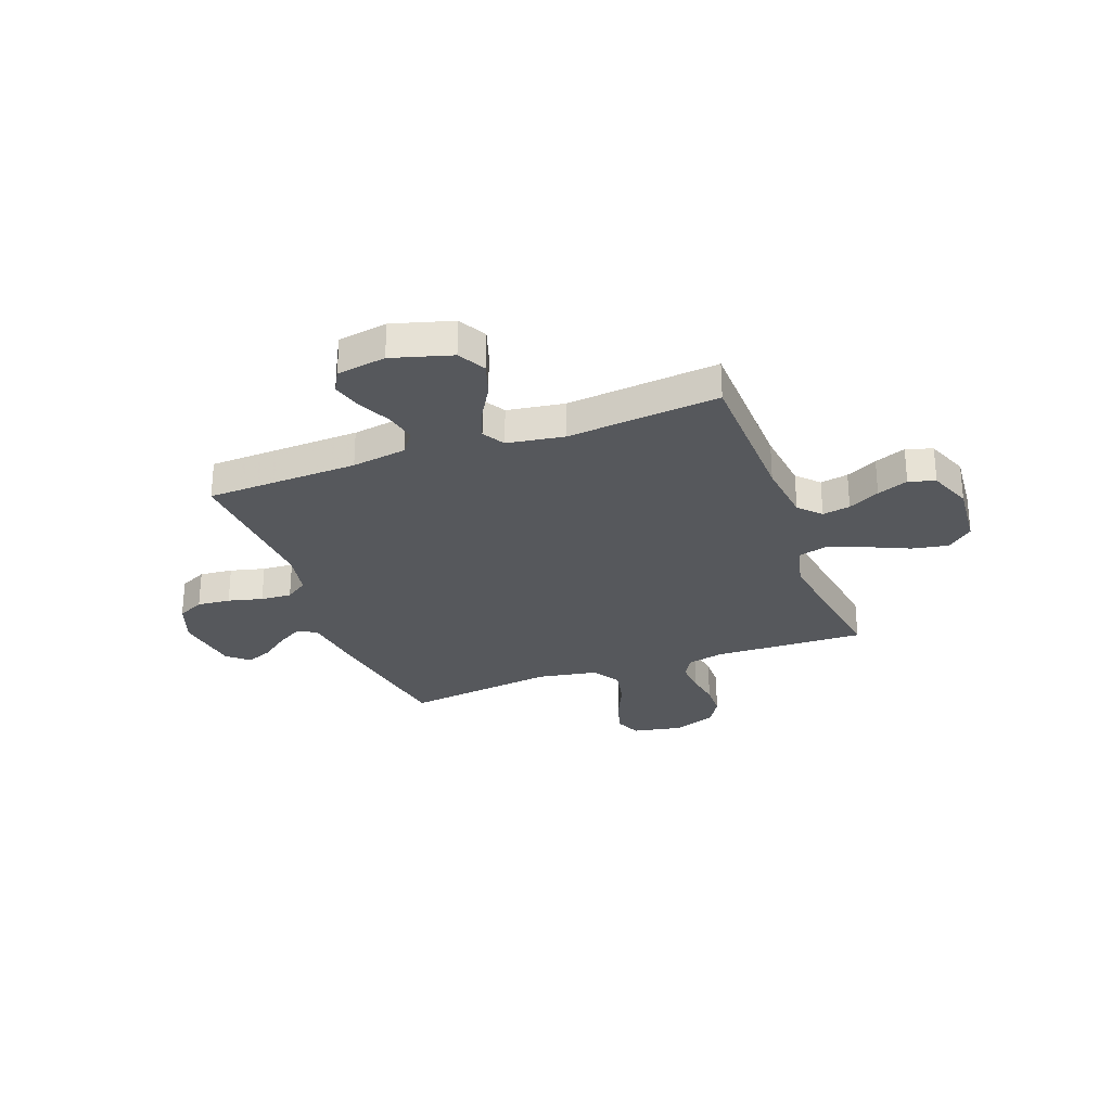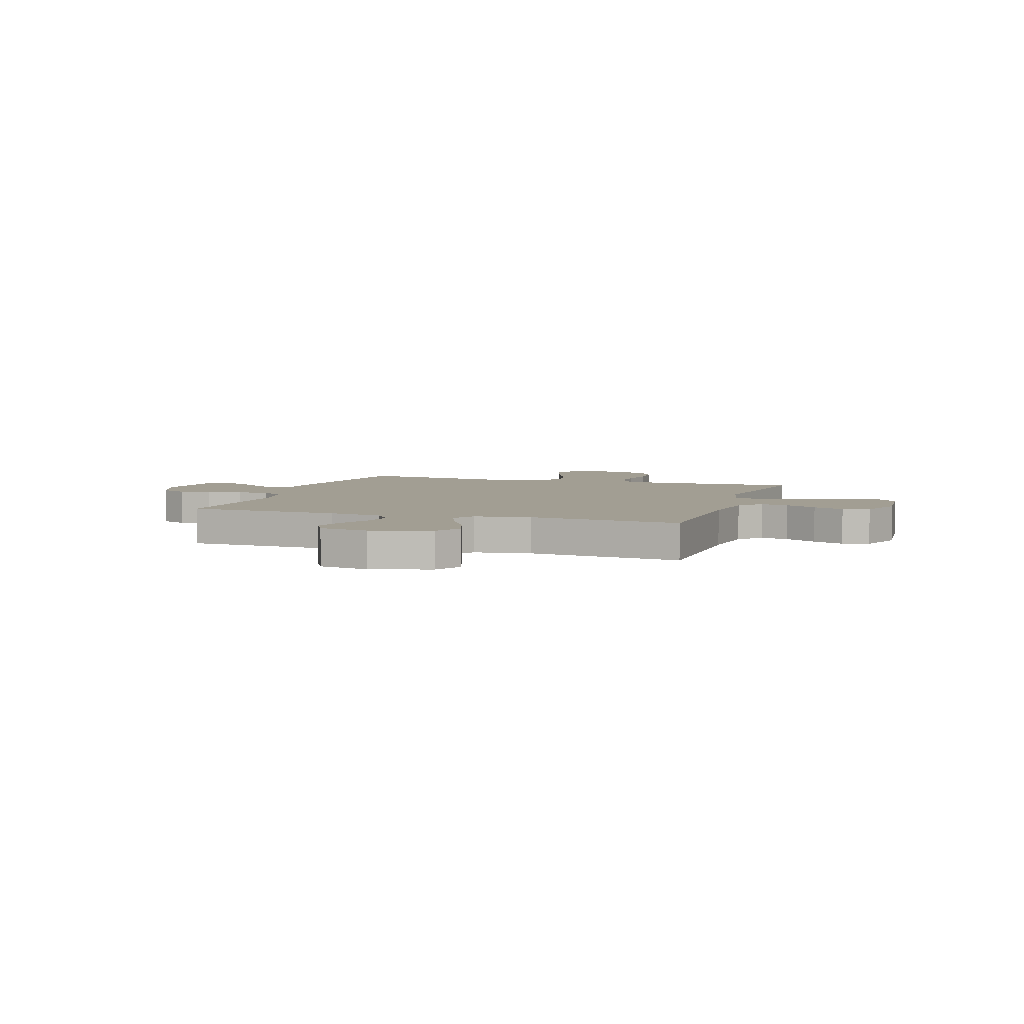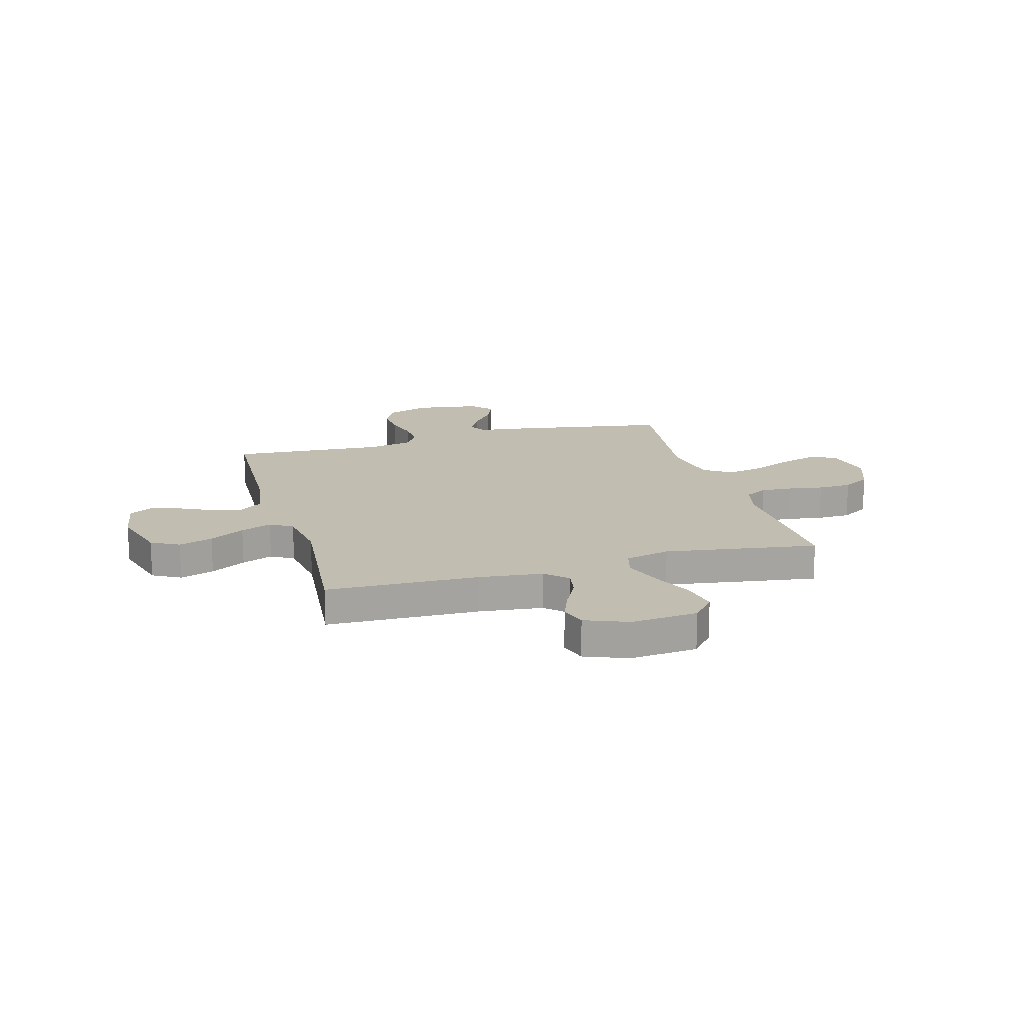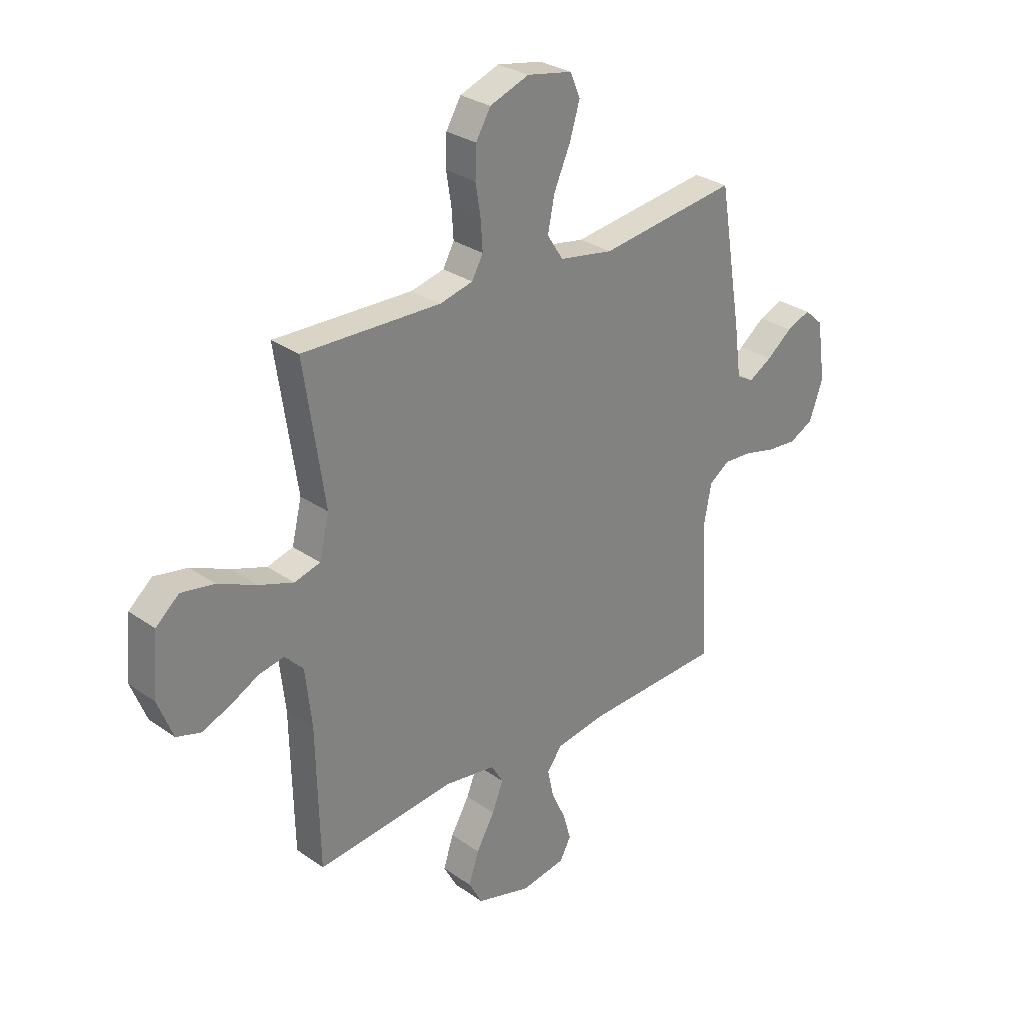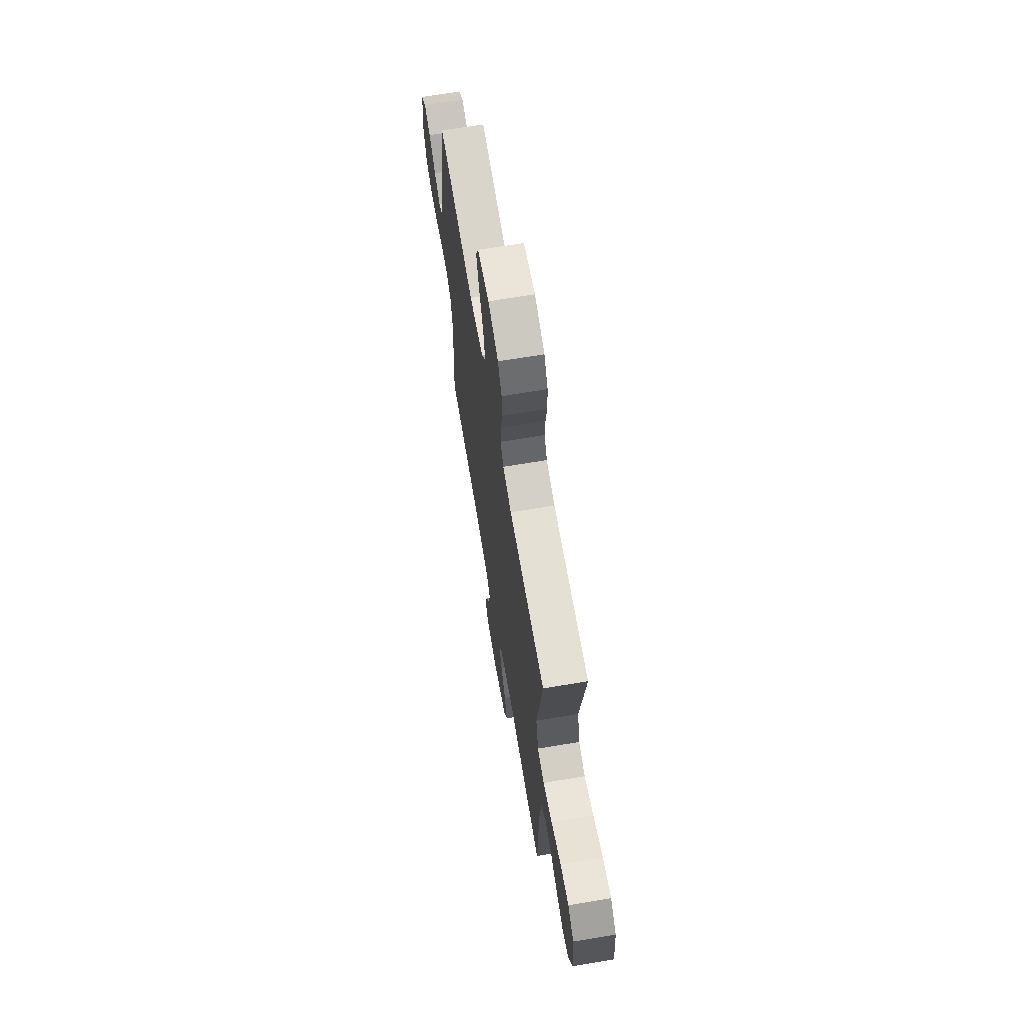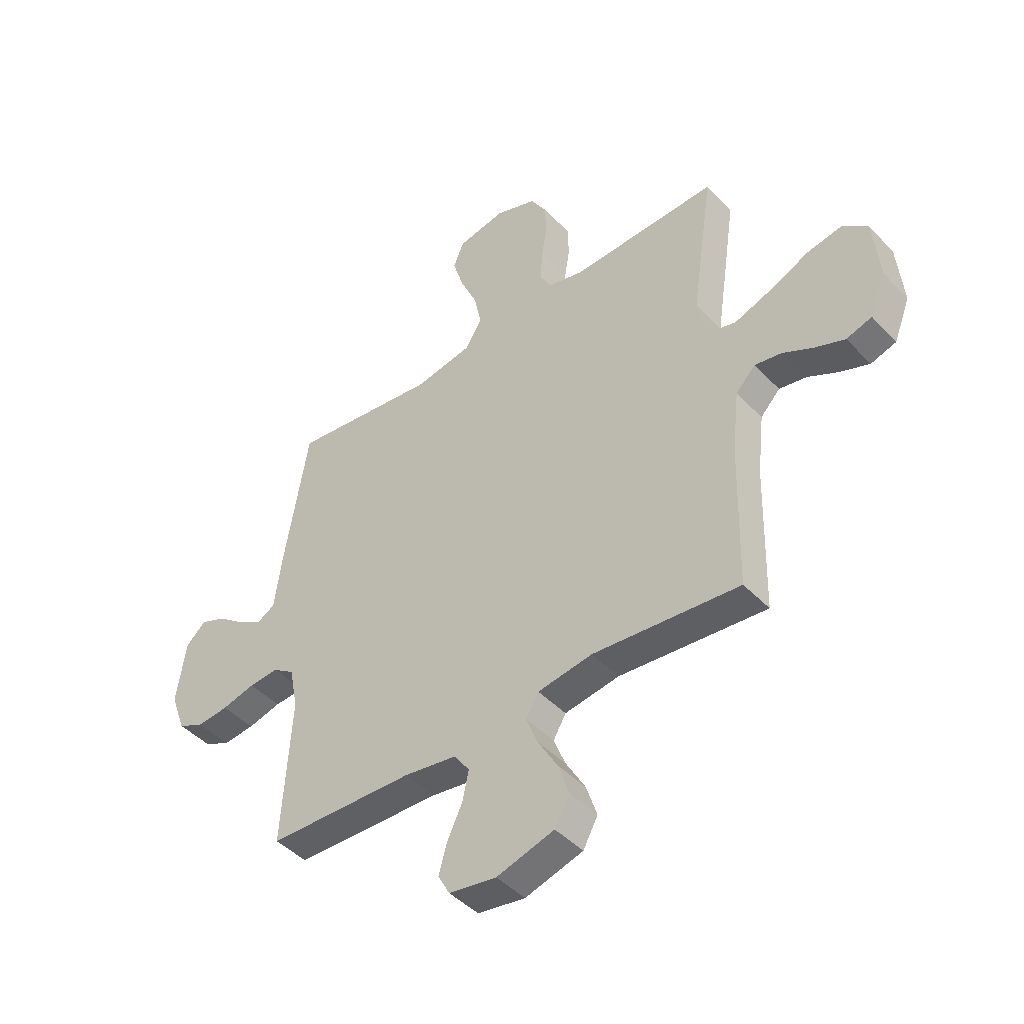
<metadata>
{"format":"obj","ext":"obj","renderer":"f3d","projection":"perspective","resolution":1024,"background":"white","views":[{"elev":-28.2,"azim":-159.7,"up":"+Y"},{"elev":5.0,"azim":-161.7,"up":"+Y"},{"elev":17.0,"azim":-105.7,"up":"+Y"},{"elev":29.4,"azim":-44.2,"up":"+Z"},{"elev":67.5,"azim":-99.5,"up":"+Z"},{"elev":-45.0,"azim":-139.8,"up":"+Z"}]}
</metadata>
<code>
v 0.5 0.07 0.5
v 0.55 0.07 0.2
v 0.564 0.07 0.094
v 0.601 0.07 0.073
v 0.651 0.07 0.102
v 0.707 0.07 0.145
v 0.759 0.07 0.166
v 0.8 0.07 0.129
v 0.819 0.07 0
v 0.789 0.07 -0.083
v 0.736 0.07 -0.109
v 0.671 0.07 -0.103
v 0.603 0.07 -0.086
v 0.542 0.07 -0.082
v 0.498 0.07 -0.112
v 0.481 0.07 -0.2
v 0.5 0.07 -0.5
v 0.2 0.07 -0.511
v 0.092 0.07 -0.528
v 0.06 0.07 -0.572
v 0.073 0.07 -0.633
v 0.104 0.07 -0.698
v 0.121 0.07 -0.758
v 0.097 0.07 -0.802
v 0 0.07 -0.818
v -0.118 0.07 -0.784
v -0.148 0.07 -0.729
v -0.126 0.07 -0.662
v -0.086 0.07 -0.593
v -0.062 0.07 -0.532
v -0.088 0.07 -0.488
v -0.2 0.07 -0.471
v -0.5 0.07 -0.5
v -0.507 0.07 -0.2
v -0.521 0.07 -0.076
v -0.561 0.07 -0.034
v -0.616 0.07 -0.044
v -0.678 0.07 -0.076
v -0.739 0.07 -0.1
v -0.791 0.07 -0.084
v -0.824 0.07 0
v -0.812 0.07 0.131
v -0.762 0.07 0.174
v -0.69 0.07 0.161
v -0.608 0.07 0.124
v -0.532 0.07 0.097
v -0.476 0.07 0.112
v -0.455 0.07 0.2
v -0.5 0.07 0.5
v -0.2 0.07 0.49
v -0.128 0.07 0.507
v -0.104 0.07 0.551
v -0.108 0.07 0.613
v -0.119 0.07 0.681
v -0.117 0.07 0.747
v -0.085 0.07 0.801
v 0 0.07 0.832
v 0.098 0.07 0.813
v 0.12 0.07 0.761
v 0.098 0.07 0.689
v 0.063 0.07 0.61
v 0.048 0.07 0.537
v 0.083 0.07 0.483
v 0.2 0.07 0.462
v 0.5 0 0.5
v 0.55 0 0.2
v 0.564 0 0.094
v 0.601 0 0.073
v 0.651 0 0.102
v 0.707 0 0.145
v 0.759 0 0.166
v 0.8 0 0.129
v 0.819 0 0
v 0.789 0 -0.083
v 0.736 0 -0.109
v 0.671 0 -0.103
v 0.603 0 -0.086
v 0.542 0 -0.082
v 0.498 0 -0.112
v 0.481 0 -0.2
v 0.5 0 -0.5
v 0.2 0 -0.511
v 0.092 0 -0.528
v 0.06 0 -0.572
v 0.073 0 -0.633
v 0.104 0 -0.698
v 0.121 0 -0.758
v 0.097 0 -0.802
v 0 0 -0.818
v -0.118 0 -0.784
v -0.148 0 -0.729
v -0.126 0 -0.662
v -0.086 0 -0.593
v -0.062 0 -0.532
v -0.088 0 -0.488
v -0.2 0 -0.471
v -0.5 0 -0.5
v -0.507 0 -0.2
v -0.521 0 -0.076
v -0.561 0 -0.034
v -0.616 0 -0.044
v -0.678 0 -0.076
v -0.739 0 -0.1
v -0.791 0 -0.084
v -0.824 0 0
v -0.812 0 0.131
v -0.762 0 0.174
v -0.69 0 0.161
v -0.608 0 0.124
v -0.532 0 0.097
v -0.476 0 0.112
v -0.455 0 0.2
v -0.5 0 0.5
v -0.2 0 0.49
v -0.128 0 0.507
v -0.104 0 0.551
v -0.108 0 0.613
v -0.119 0 0.681
v -0.117 0 0.747
v -0.085 0 0.801
v 0 0 0.832
v 0.098 0 0.813
v 0.12 0 0.761
v 0.098 0 0.689
v 0.063 0 0.61
v 0.048 0 0.537
v 0.083 0 0.483
v 0.2 0 0.462
f 59 60 61
f 58 59 61
f 57 58 61
f 56 57 61
f 55 56 61
f 54 55 61
f 53 54 61
f 52 53 61 62
f 51 52 62 63
f 48 49 50
f 51 63 64
f 50 51 64
f 48 50 64
f 47 48 64
f 43 44 45
f 42 43 45
f 41 42 45
f 40 41 45
f 39 40 45
f 38 39 45
f 37 38 45
f 36 37 45 46
f 35 36 46 47
f 32 33 34
f 1 2 3
f 64 1 3
f 47 64 3
f 35 47 3
f 34 35 3
f 32 34 3
f 31 32 3
f 27 28 29
f 26 27 29
f 25 26 29
f 24 25 29
f 23 24 29
f 22 23 29
f 21 22 29
f 20 21 29 30
f 16 17 18
f 15 16 18 19
f 11 12 13
f 10 11 13
f 9 10 13
f 8 9 13
f 7 8 13
f 6 7 13
f 5 6 13
f 4 5 13 14
f 3 4 14 15
f 19 20 30 31
f 3 15 19 31
f 125 124 123
f 125 123 122
f 125 122 121
f 125 121 120
f 125 120 119
f 125 119 118
f 125 118 117
f 126 125 117 116
f 127 126 116 115
f 114 113 112
f 128 127 115
f 128 115 114
f 128 114 112
f 128 112 111
f 109 108 107
f 109 107 106
f 109 106 105
f 109 105 104
f 109 104 103
f 109 103 102
f 109 102 101
f 110 109 101 100
f 111 110 100 99
f 98 97 96
f 67 66 65
f 67 65 128
f 67 128 111
f 67 111 99
f 67 99 98
f 67 98 96
f 67 96 95
f 93 92 91
f 93 91 90
f 93 90 89
f 93 89 88
f 93 88 87
f 93 87 86
f 93 86 85
f 94 93 85 84
f 82 81 80
f 83 82 80 79
f 77 76 75
f 77 75 74
f 77 74 73
f 77 73 72
f 77 72 71
f 77 71 70
f 77 70 69
f 78 77 69 68
f 79 78 68 67
f 95 94 84 83
f 95 83 79 67
f 1 65 66 2
f 2 66 67 3
f 3 67 68 4
f 4 68 69 5
f 5 69 70 6
f 6 70 71 7
f 7 71 72 8
f 8 72 73 9
f 9 73 74 10
f 10 74 75 11
f 11 75 76 12
f 12 76 77 13
f 13 77 78 14
f 14 78 79 15
f 15 79 80 16
f 16 80 81 17
f 17 81 82 18
f 18 82 83 19
f 19 83 84 20
f 20 84 85 21
f 21 85 86 22
f 22 86 87 23
f 23 87 88 24
f 24 88 89 25
f 25 89 90 26
f 26 90 91 27
f 27 91 92 28
f 28 92 93 29
f 29 93 94 30
f 30 94 95 31
f 31 95 96 32
f 32 96 97 33
f 33 97 98 34
f 34 98 99 35
f 35 99 100 36
f 36 100 101 37
f 37 101 102 38
f 38 102 103 39
f 39 103 104 40
f 40 104 105 41
f 41 105 106 42
f 42 106 107 43
f 43 107 108 44
f 44 108 109 45
f 45 109 110 46
f 46 110 111 47
f 47 111 112 48
f 48 112 113 49
f 49 113 114 50
f 50 114 115 51
f 51 115 116 52
f 52 116 117 53
f 53 117 118 54
f 54 118 119 55
f 55 119 120 56
f 56 120 121 57
f 57 121 122 58
f 58 122 123 59
f 59 123 124 60
f 60 124 125 61
f 61 125 126 62
f 62 126 127 63
f 63 127 128 64
f 64 128 65 1

</code>
